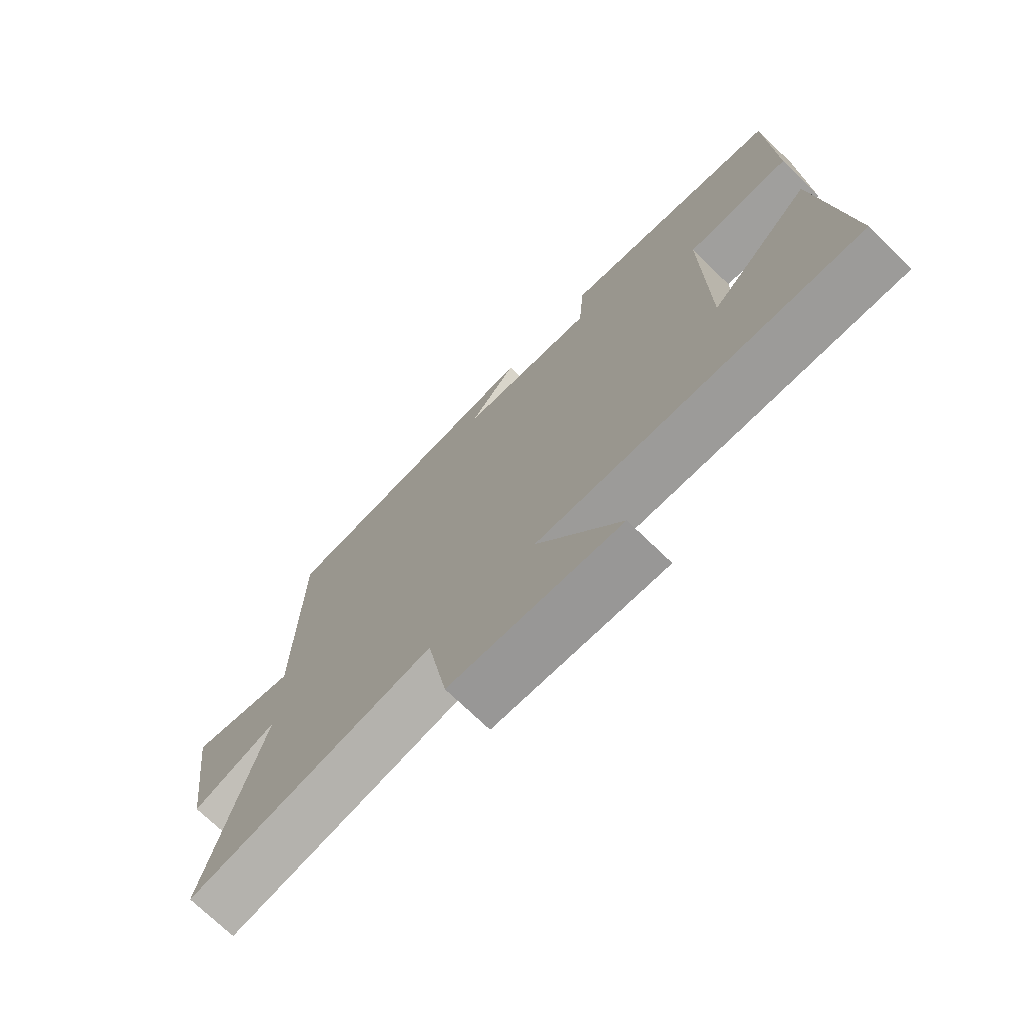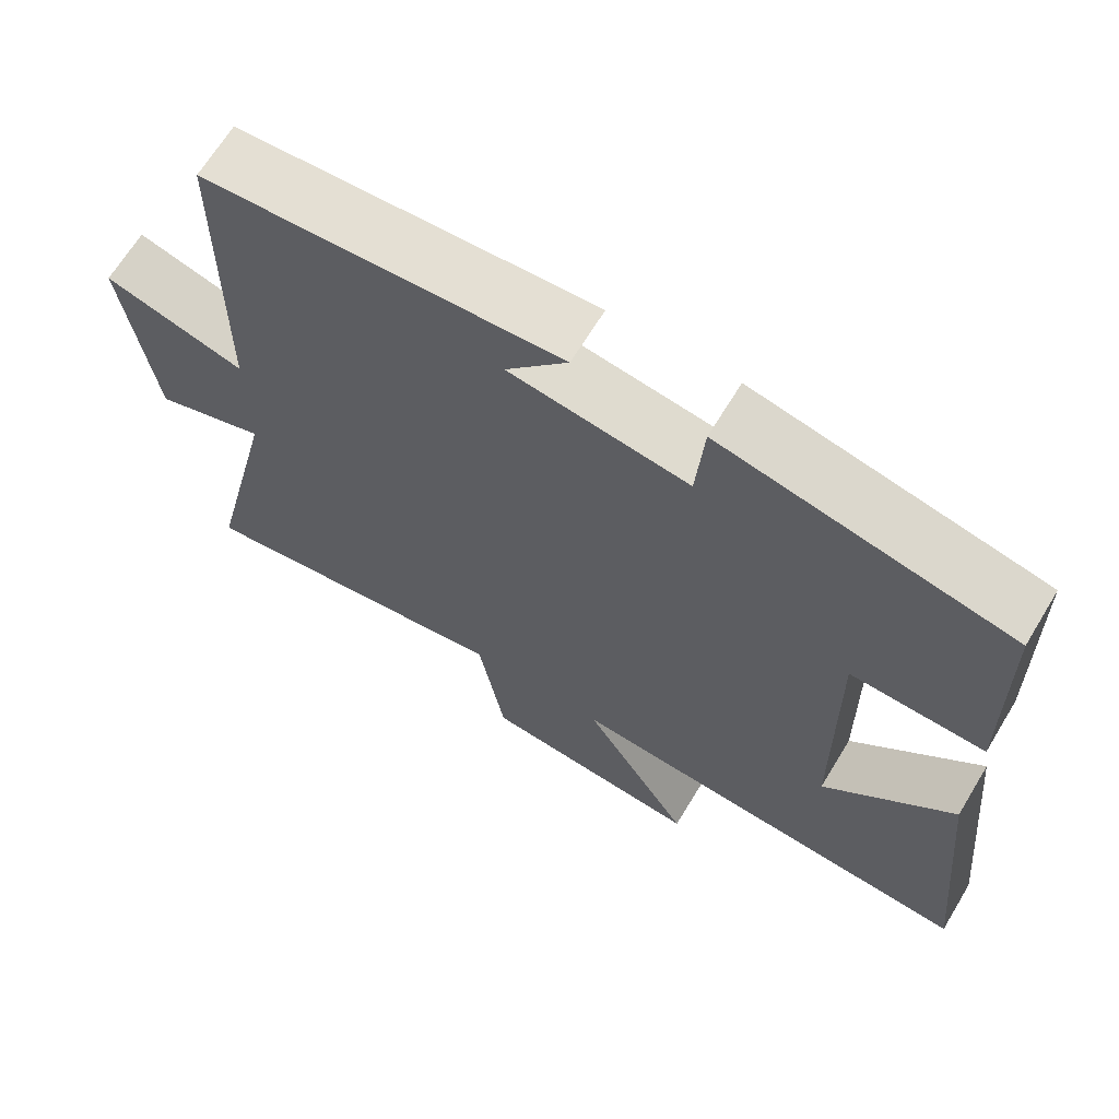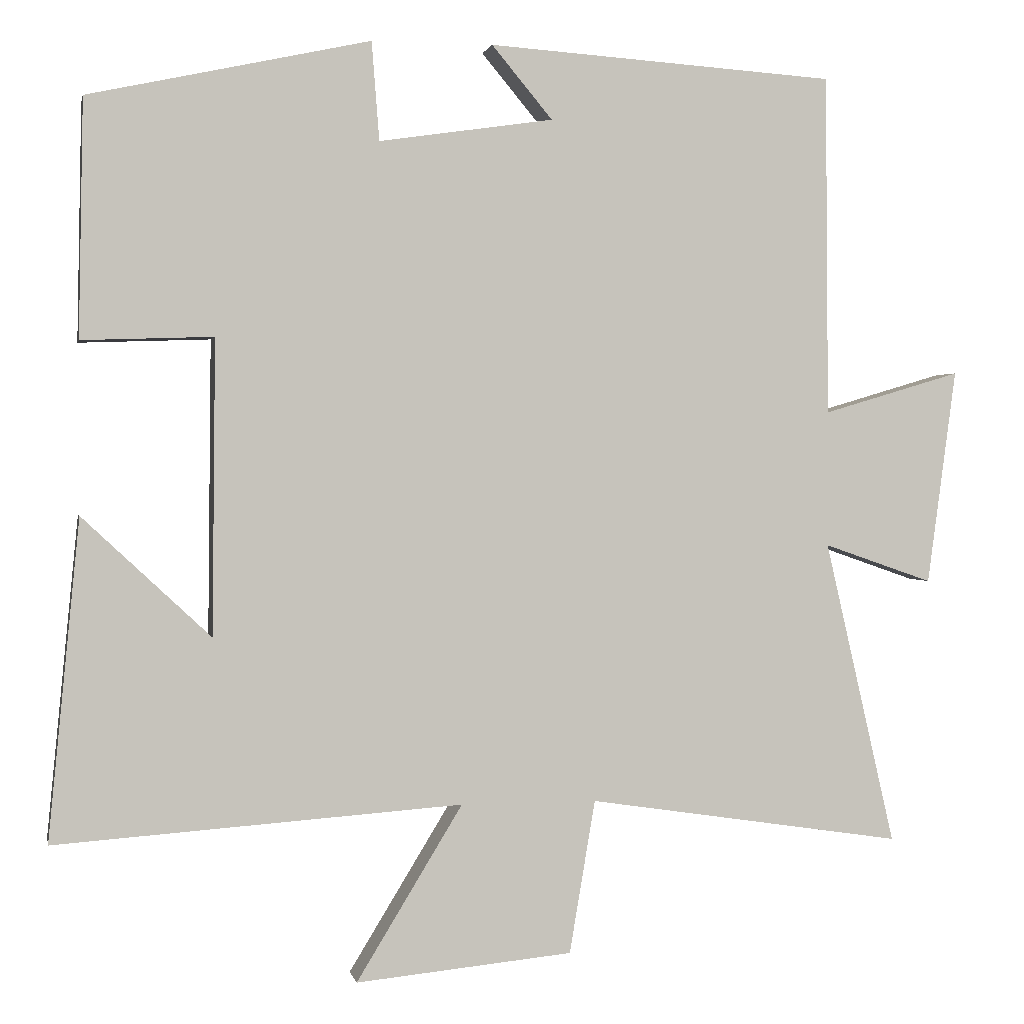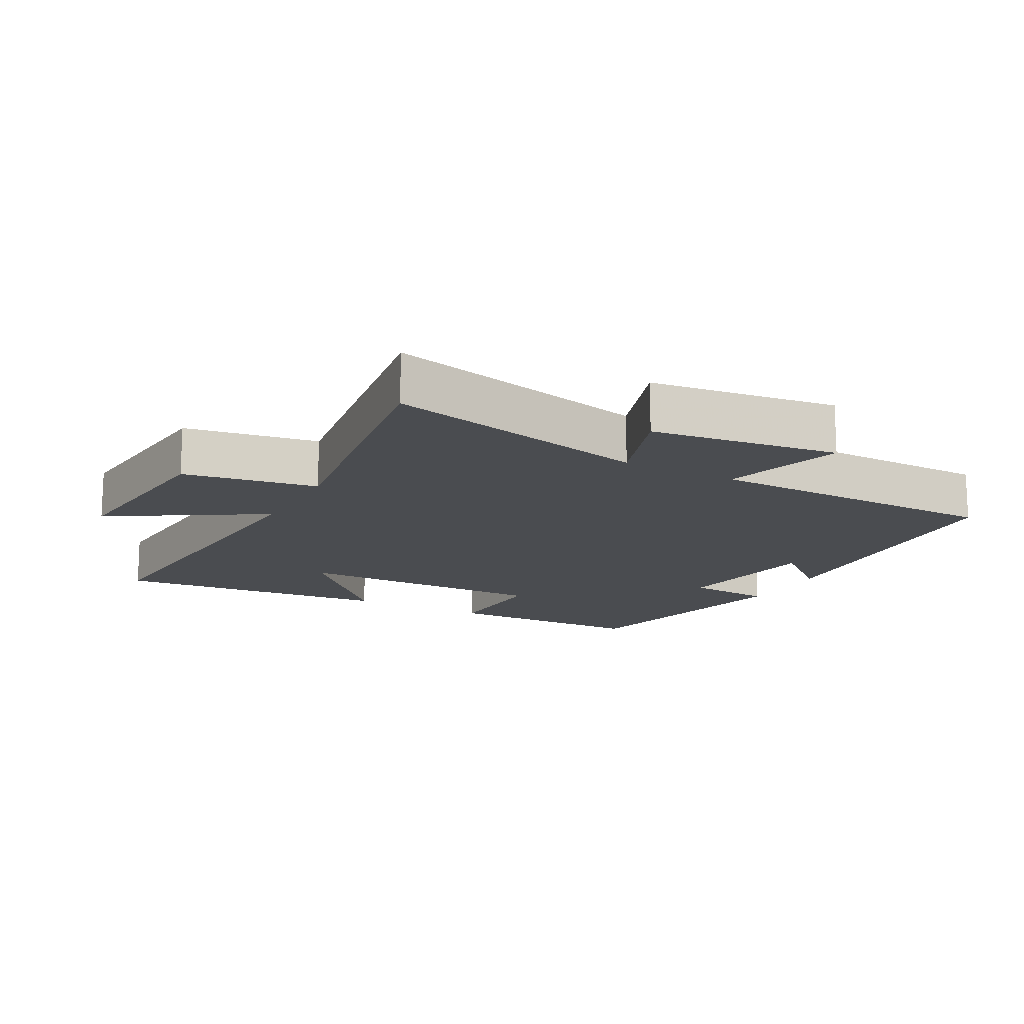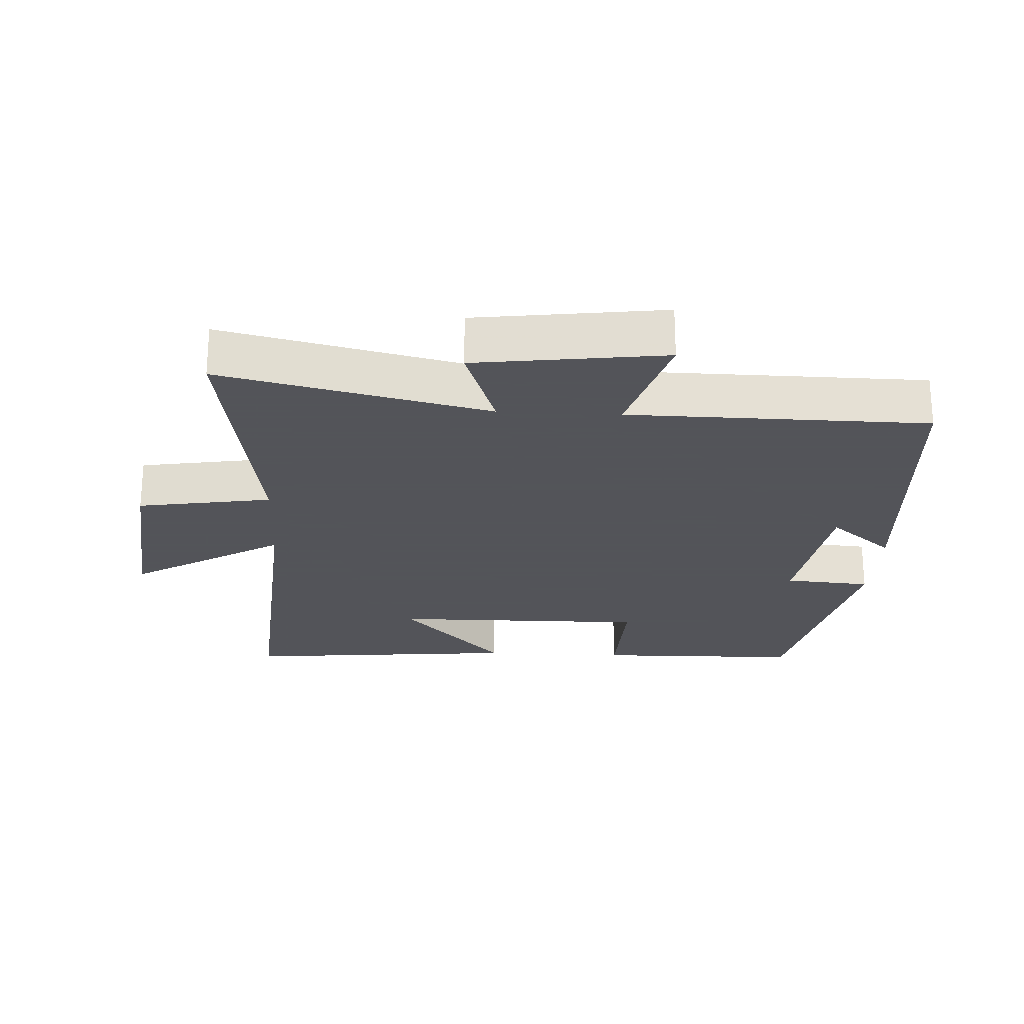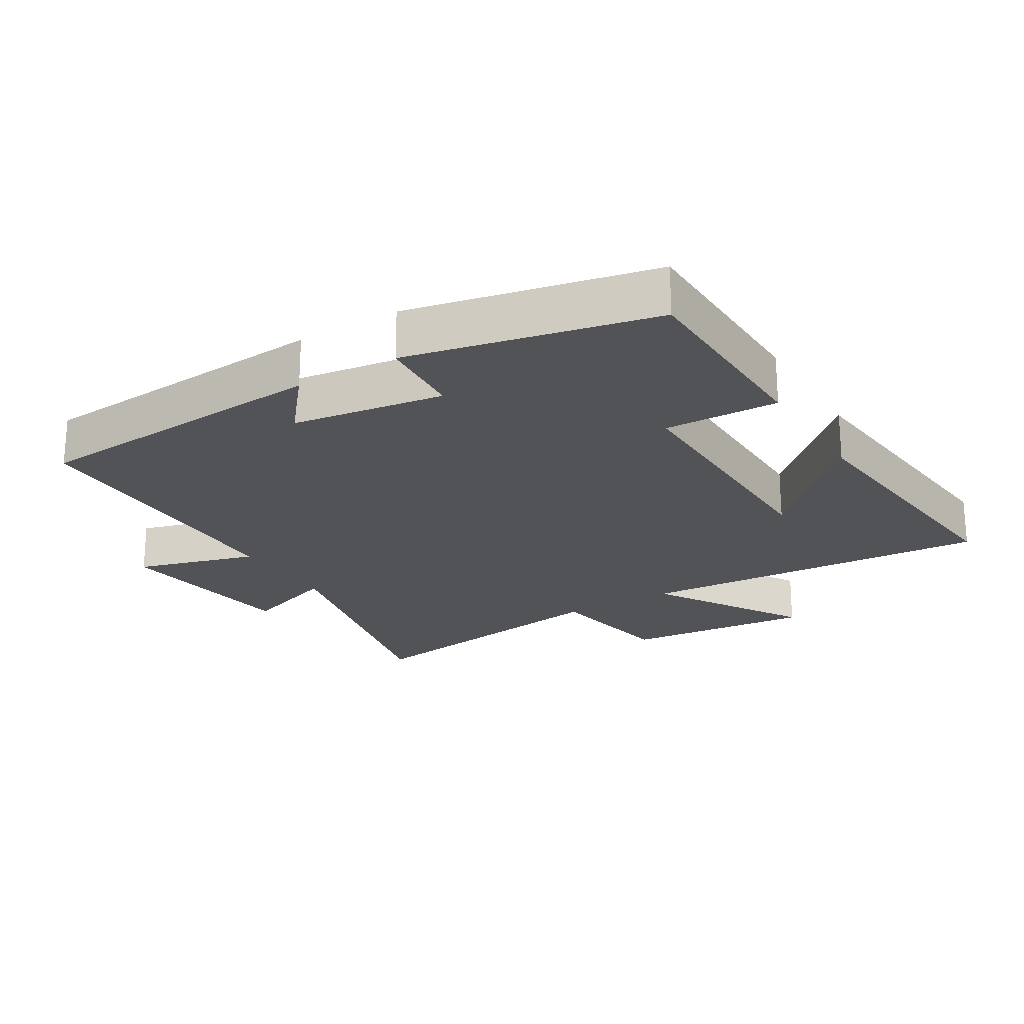
<metadata>
{"format":"obj","ext":"obj","renderer":"f3d","projection":"perspective","resolution":1024,"background":"white","views":[{"elev":-73.0,"azim":46.0,"up":"+Z"},{"elev":66.8,"azim":31.2,"up":"+Z"},{"elev":1.1,"azim":168.6,"up":"+Z"},{"elev":-15.1,"azim":-118.4,"up":"+Y"},{"elev":-23.9,"azim":-93.1,"up":"+Y"},{"elev":-22.3,"azim":31.4,"up":"+Y"}]}
</metadata>
<code>
v -0.593 0.07 -0.563
v -0.5 0.07 -0.161
v -0.644 0.07 -0.211
v -0.682 0.07 0.073
v -0.5 0.07 0.019
v -0.496 0.07 0.469
v -0.037 0.07 0.5
v -0.117 0.07 0.404
v 0.113 0.07 0.37
v 0.123 0.07 0.5
v 0.494 0.07 0.419
v 0.5 0.07 0.107
v 0.327 0.07 0.113
v 0.331 0.07 -0.275
v 0.5 0.07 -0.117
v 0.541 0.07 -0.538
v 0.004 0.07 -0.5
v 0.144 0.07 -0.73
v -0.142 0.07 -0.702
v -0.176 0.07 -0.5
v -0.593 0 -0.563
v -0.5 0 -0.161
v -0.644 0 -0.211
v -0.682 0 0.073
v -0.5 0 0.019
v -0.496 0 0.469
v -0.037 0 0.5
v -0.117 0 0.404
v 0.113 0 0.37
v 0.123 0 0.5
v 0.494 0 0.419
v 0.5 0 0.107
v 0.327 0 0.113
v 0.331 0 -0.275
v 0.5 0 -0.117
v 0.541 0 -0.538
v 0.004 0 -0.5
v 0.144 0 -0.73
v -0.142 0 -0.702
v -0.176 0 -0.5
f 17 18 19 20
f 14 15 16
f 14 16 17
f 13 14 17 20
f 11 12 13
f 10 11 13
f 9 10 13
f 20 1 2
f 13 20 2
f 9 13 2
f 8 9 2
f 5 6 7 8
f 3 4 5
f 2 3 5 8
f 40 39 38 37
f 36 35 34
f 37 36 34
f 40 37 34 33
f 33 32 31
f 33 31 30
f 33 30 29
f 22 21 40
f 22 40 33
f 22 33 29
f 22 29 28
f 28 27 26 25
f 25 24 23
f 28 25 23 22
f 1 21 22 2
f 2 22 23 3
f 3 23 24 4
f 4 24 25 5
f 5 25 26 6
f 6 26 27 7
f 7 27 28 8
f 8 28 29 9
f 9 29 30 10
f 10 30 31 11
f 11 31 32 12
f 12 32 33 13
f 13 33 34 14
f 14 34 35 15
f 15 35 36 16
f 16 36 37 17
f 17 37 38 18
f 18 38 39 19
f 19 39 40 20
f 20 40 21 1

</code>
